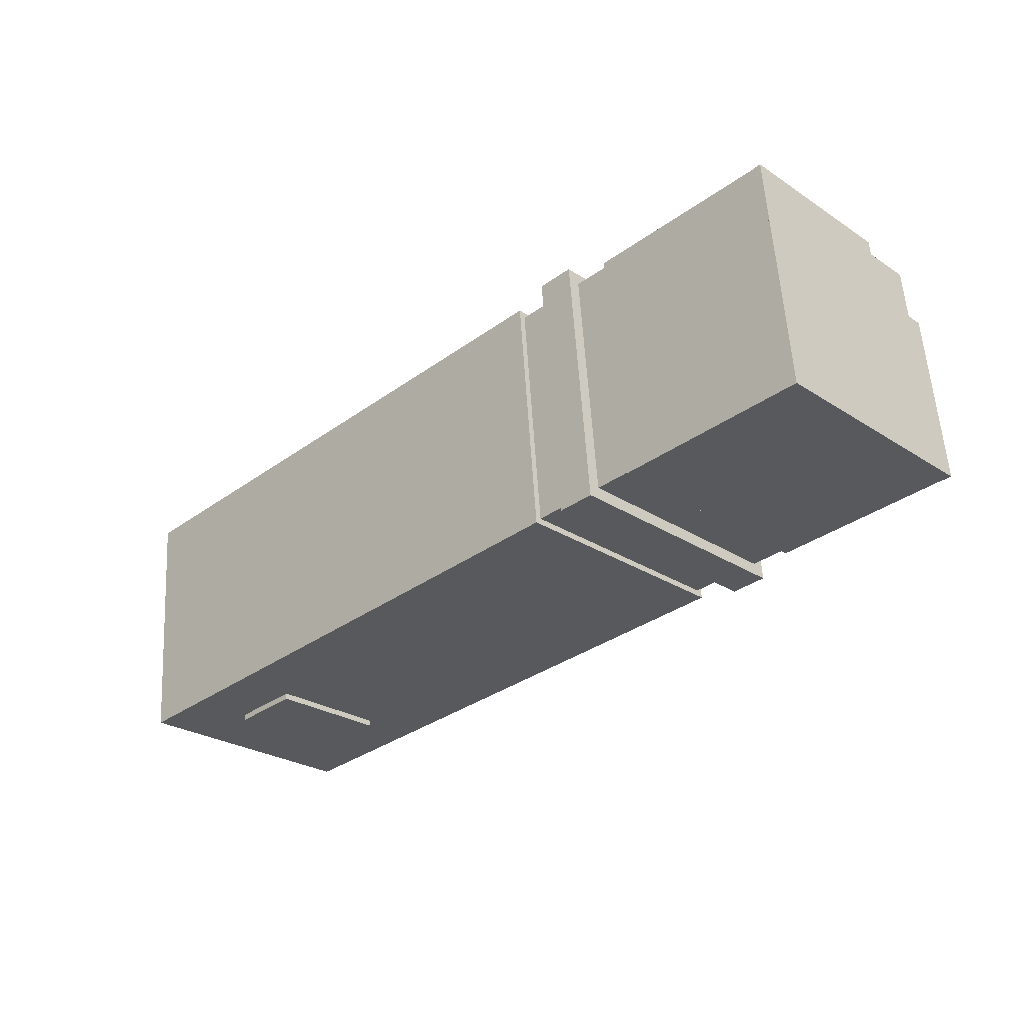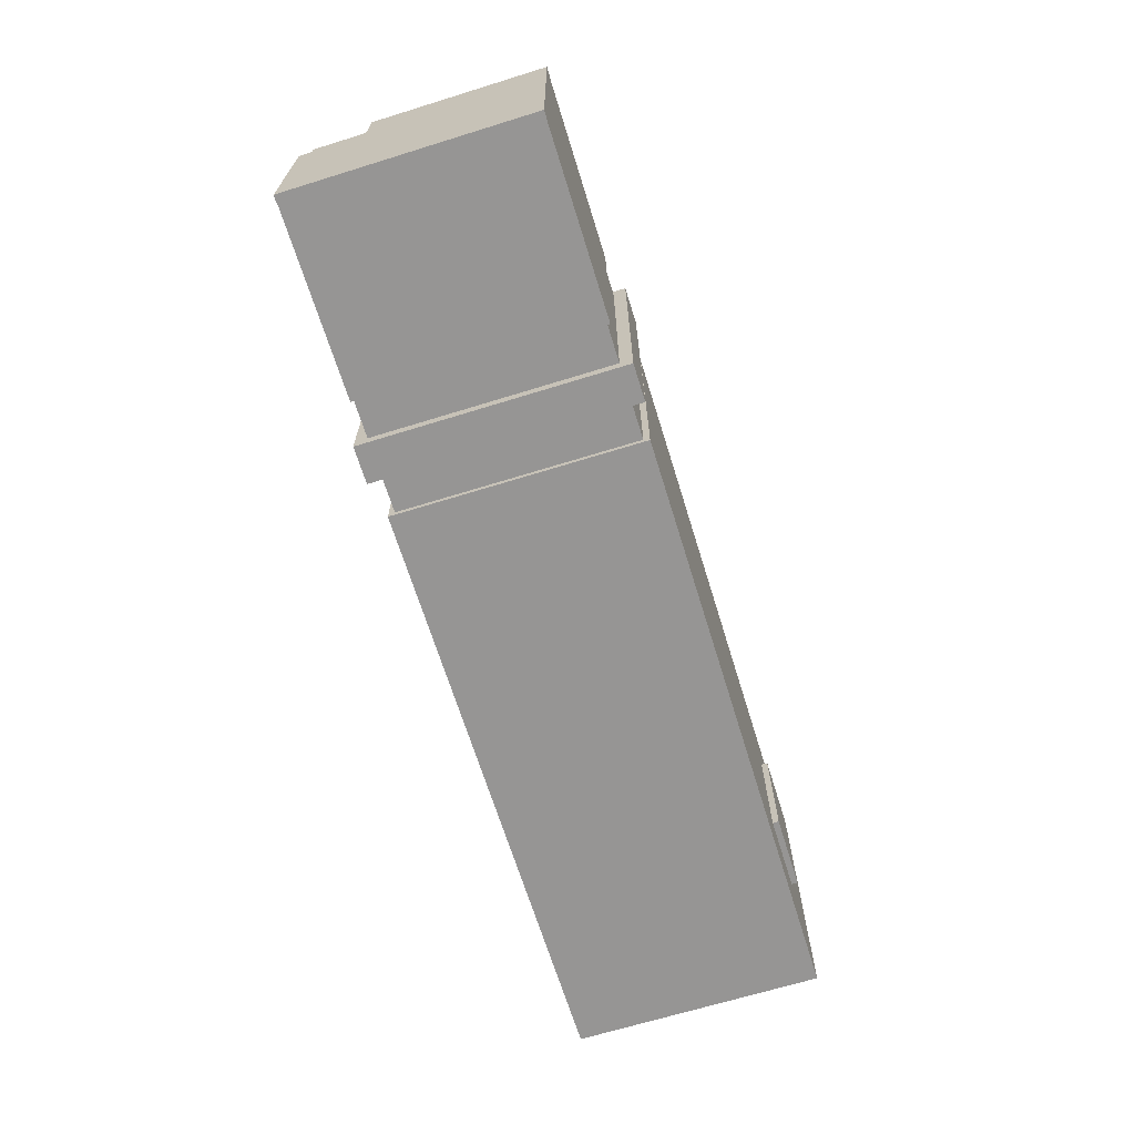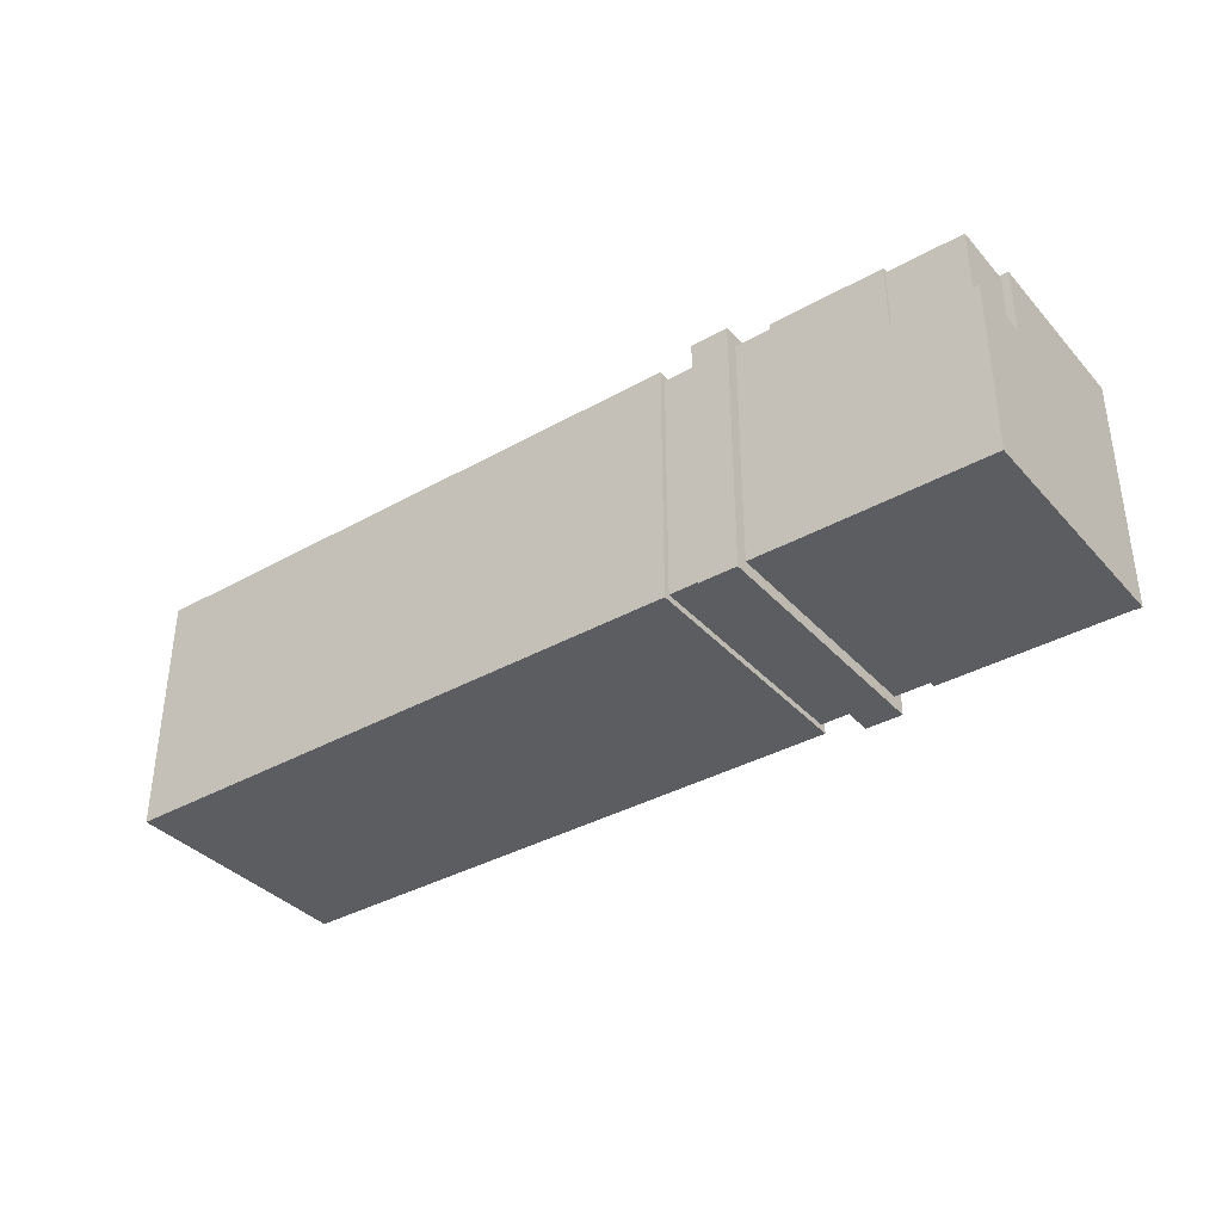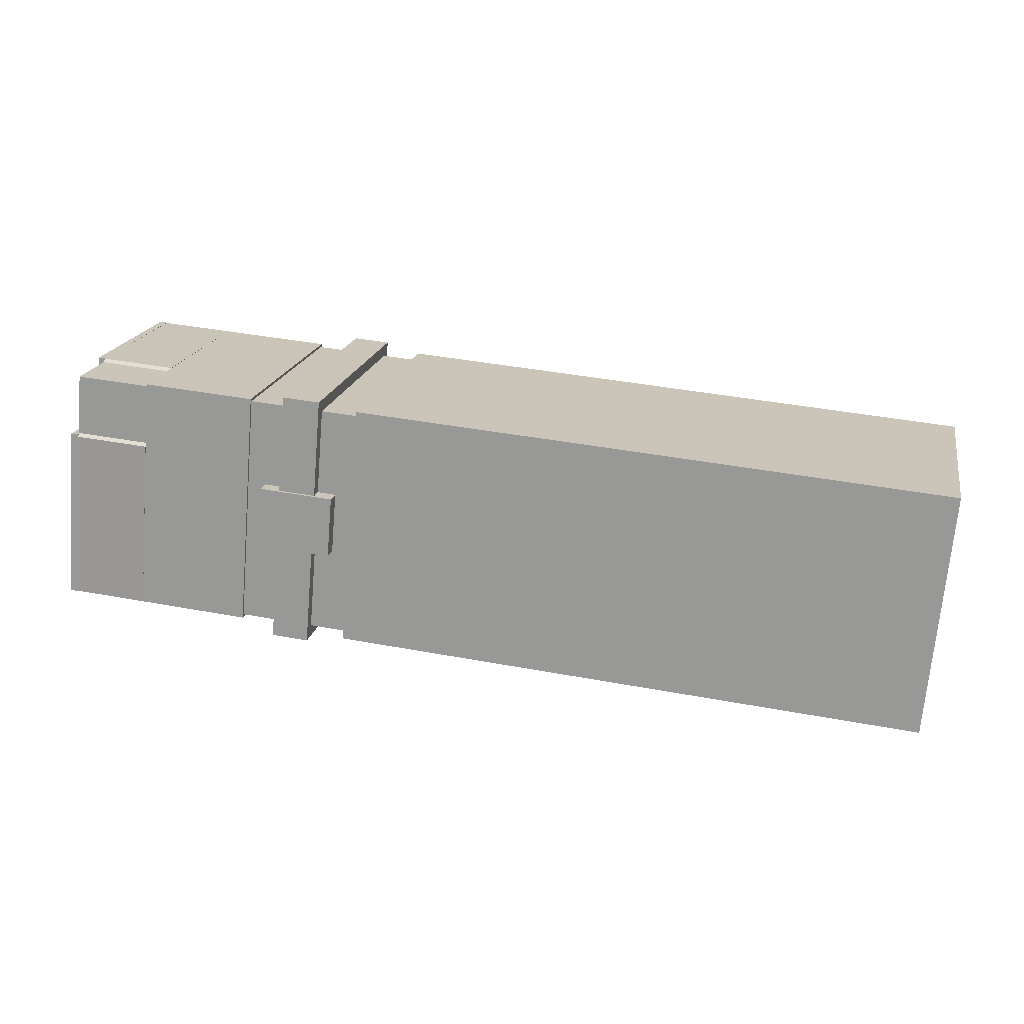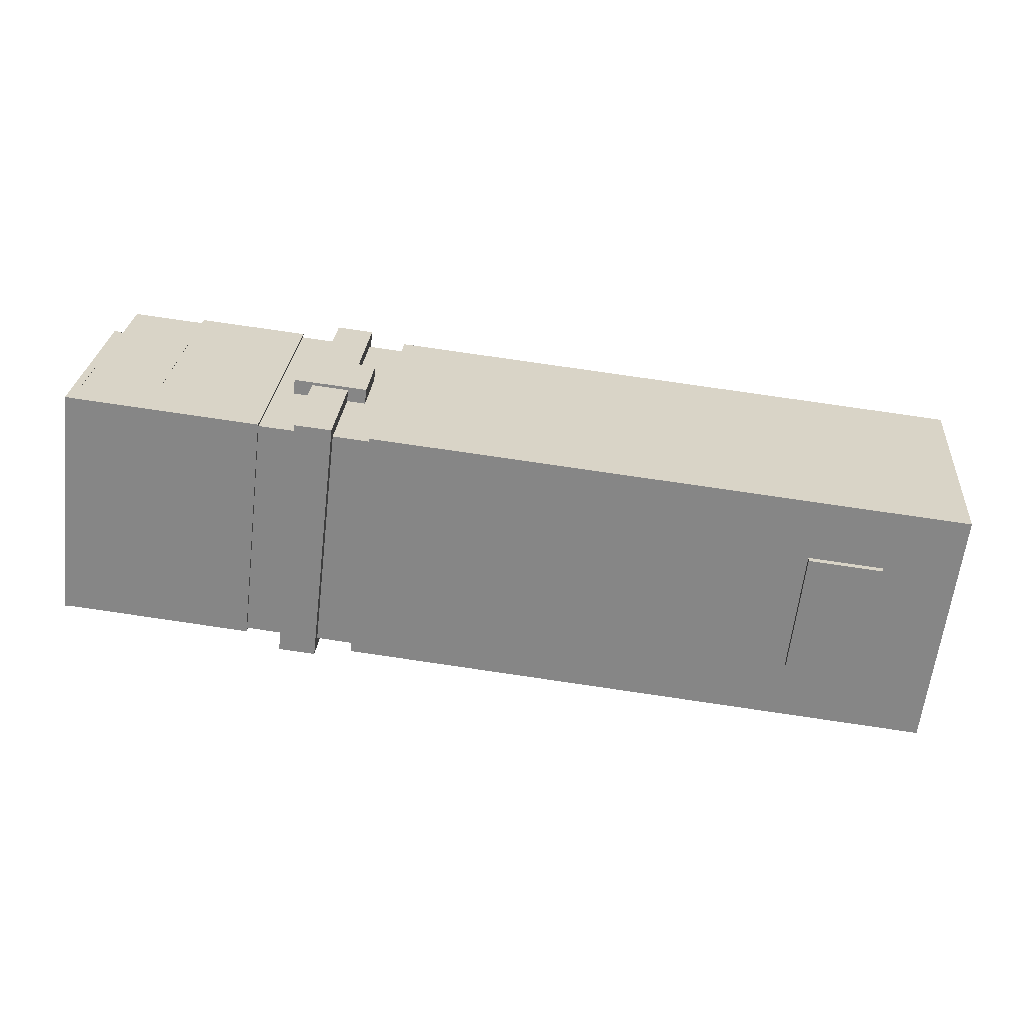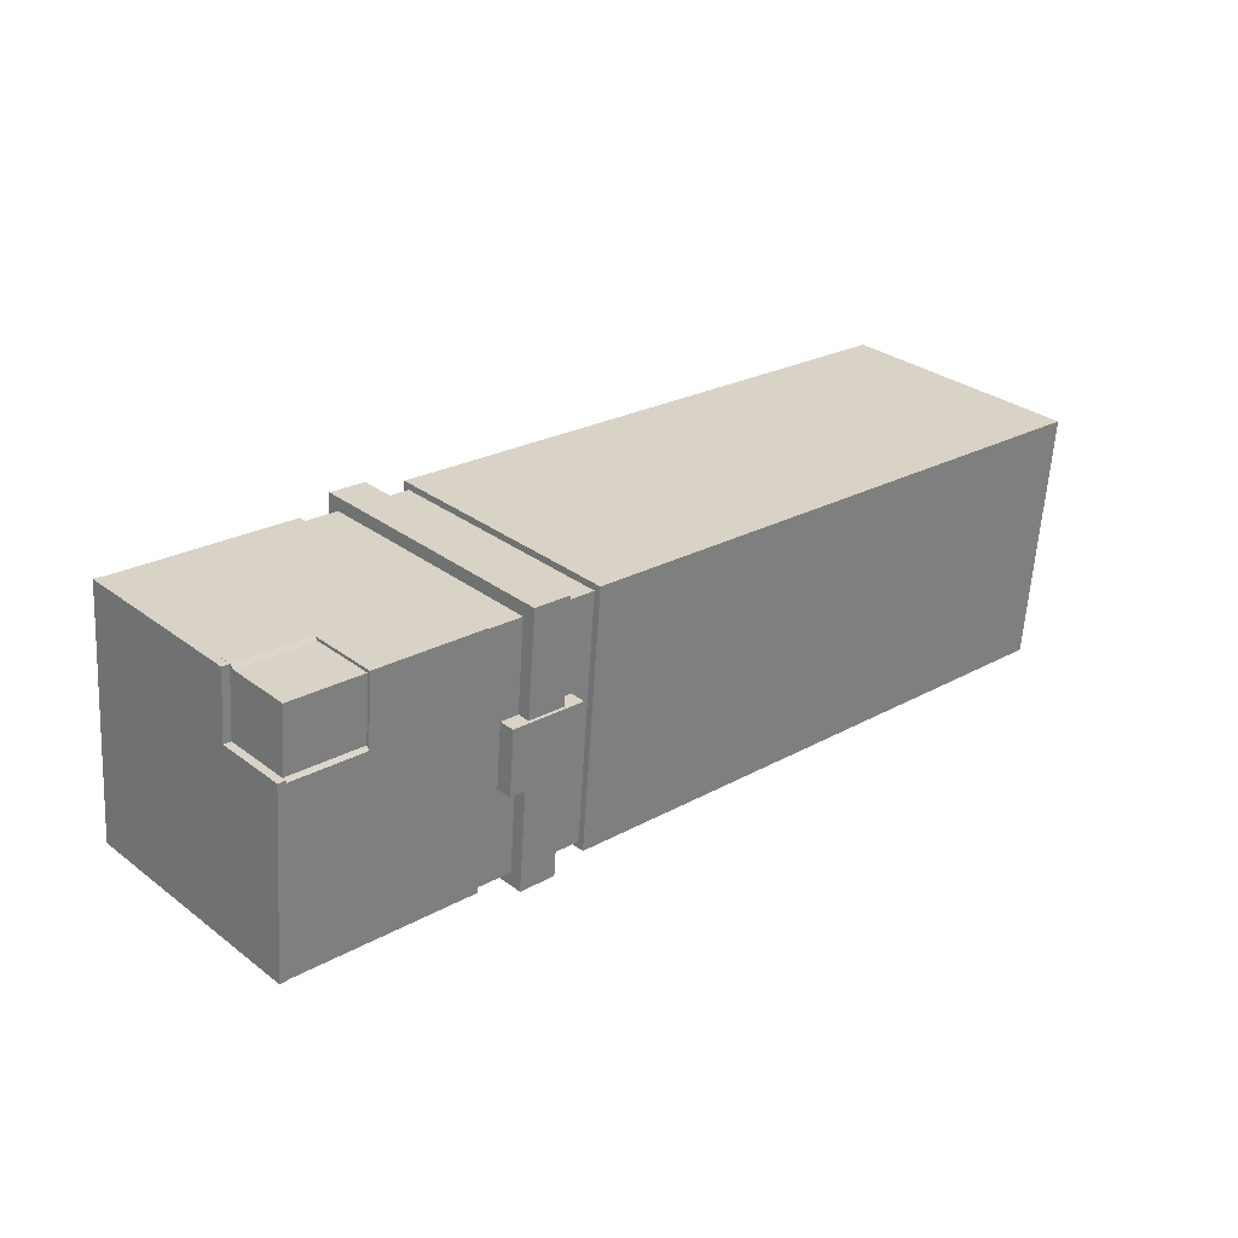
<metadata>
{"format":"obj","ext":"obj","renderer":"f3d","projection":"perspective","resolution":1024,"background":"white","views":[{"elev":-26.4,"azim":44.4,"up":"+Z"},{"elev":-67.5,"azim":102.3,"up":"+Y"},{"elev":-36.7,"azim":31.2,"up":"+Y"},{"elev":18.9,"azim":-168.4,"up":"+Z"},{"elev":-62.1,"azim":173.4,"up":"+Z"},{"elev":30.8,"azim":137.0,"up":"+Z"}]}
</metadata>
<code>
o cube.006
v 1.408 1.325 -0.778
v 1.473 1.325 -1.535
v 1.473 2.084 -1.535
v 1.408 2.084 -0.778
v -0.4098 1.325 -0.9348
v -0.4098 2.084 -0.9348
v -0.3446 1.325 -1.691
v -0.3446 2.084 -1.691
f 2 4 1
f 1 6 5
f 5 8 7
f 7 3 2
f 6 3 8
f 1 7 2
f 2 3 4
f 1 4 6
f 5 6 8
f 7 8 3
f 6 4 3
f 1 5 7
o cube.007
v 2.319 1.344 -0.7185
v 2.381 1.344 -1.437
v 2.381 2.065 -1.437
v 2.319 2.065 -0.7185
v 1.41 1.344 -0.7969
v 1.41 2.065 -0.7969
v 1.472 1.344 -1.516
v 1.472 2.065 -1.516
f 10 12 9
f 9 14 13
f 13 16 15
f 15 11 10
f 14 11 16
f 9 15 10
f 10 11 12
f 9 12 14
f 13 14 16
f 15 16 11
f 14 12 11
f 9 13 15
o cube.008
v 1.634 1.306 -0.7394
v 1.702 1.306 -1.534
v 1.702 2.103 -1.534
v 1.634 2.103 -0.7394
v 1.52 1.306 -0.7492
v 1.52 2.103 -0.7492
v 1.589 1.306 -1.544
v 1.589 2.103 -1.544
f 18 20 17
f 17 22 21
f 21 24 23
f 23 19 18
f 22 19 24
f 17 23 18
f 18 19 20
f 17 20 22
f 21 22 24
f 23 24 19
f 22 20 19
f 17 21 23
o cube.009
v 1.717 2.065 -1.037
v 1.733 2.065 -1.226
v 1.733 2.113 -1.226
v 1.717 2.113 -1.037
v 1.489 2.065 -1.057
v 1.489 2.113 -1.057
v 1.506 2.065 -1.246
v 1.506 2.113 -1.246
f 26 28 25
f 25 30 29
f 29 32 31
f 31 27 26
f 30 27 32
f 25 31 26
f 26 27 28
f 25 28 30
f 29 30 32
f 31 32 27
f 30 28 27
f 25 29 31
o tube.000
v 1.75 2.074 -0.759
v 1.75 1.336 -0.759
v 2.091 1.336 -0.7296
v 2.091 2.074 -0.7296
v 2.092 2.06 -0.743
v 2.092 1.349 -0.743
v 1.751 1.349 -0.7724
v 1.751 2.06 -0.7724
v 1.813 1.336 -1.495
v 2.154 1.336 -1.465
v 2.153 1.349 -1.452
v 1.812 1.349 -1.481
v 2.318 1.336 -0.71
v 2.382 1.336 -1.446
v 2.38 1.349 -1.432
v 2.319 1.349 -0.7234
v 1.813 2.074 -1.495
v 2.154 2.074 -1.465
v 2.153 2.06 -1.452
v 1.812 2.06 -1.481
v 2.382 2.074 -1.446
v 2.38 2.06 -1.432
v 2.318 1.868 -0.7087
v 2.319 1.882 -0.7221
v 2.092 1.882 -0.7417
v 2.091 1.868 -0.7283
v 2.335 2.062 -0.9013
v 2.336 2.075 -0.9147
v 2.108 2.075 -0.9343
v 2.107 2.062 -0.9209
f 34 36 33
f 38 40 37
f 39 33 40
f 35 37 36
f 41 35 34
f 43 39 38
f 44 34 39
f 46 48 45
f 49 42 41
f 51 44 43
f 52 41 44
f 53 47 46
f 33 50 49
f 37 52 51
f 40 49 52
f 36 51 50
f 45 42 46
f 47 38 48
f 56 58 55
f 46 50 53
f 60 62 59
f 54 43 47
f 60 54 53
f 60 50 61
f 61 51 62
f 62 54 59
f 55 48 56
f 56 38 57
f 58 38 35
f 58 45 55
f 34 35 36
f 38 39 40
f 39 34 33
f 35 38 37
f 41 42 35
f 43 44 39
f 44 41 34
f 46 47 48
f 49 50 42
f 51 52 44
f 52 49 41
f 53 54 47
f 33 36 50
f 37 40 52
f 40 33 49
f 36 37 51
f 45 35 42
f 47 43 38
f 56 57 58
f 46 42 50
f 60 61 62
f 54 51 43
f 60 59 54
f 60 53 50
f 61 50 51
f 62 51 54
f 55 45 48
f 56 48 38
f 58 57 38
f 58 35 45
o cube.010
v 2.358 1.335 -0.9057
v 2.404 1.335 -1.445
v 2.404 2.075 -1.445
v 2.358 2.075 -0.9057
v 2.335 1.335 -0.9076
v 2.335 2.075 -0.9076
v 2.382 1.335 -1.447
v 2.382 2.075 -1.447
f 64 66 63
f 63 68 67
f 67 70 69
f 69 65 64
f 68 65 70
f 63 69 64
f 64 65 66
f 63 66 68
f 67 68 70
f 69 70 65
f 68 66 65
f 63 67 69
o cube.011
v 2.341 1.335 -0.707
v 2.358 1.335 -0.9057
v 2.358 1.866 -0.9057
v 2.341 1.866 -0.707
v 2.318 1.335 -0.709
v 2.318 1.866 -0.709
v 2.335 1.335 -0.9076
v 2.335 1.866 -0.9076
f 72 74 71
f 71 76 75
f 75 78 77
f 77 73 72
f 76 73 78
f 71 77 72
f 72 73 74
f 71 74 76
f 75 76 78
f 77 78 73
f 76 74 73
f 71 75 77
o cube.012
v 0.1099 1.515 -1.652
v 0.1115 1.515 -1.671
v 0.1115 1.895 -1.671
v 0.1099 1.895 -1.652
v -0.1173 1.515 -1.672
v -0.1173 1.895 -1.672
v -0.1157 1.515 -1.691
v -0.1157 1.895 -1.691
f 80 82 79
f 79 84 83
f 83 86 85
f 85 81 80
f 84 81 86
f 79 85 80
f 80 81 82
f 79 82 84
f 83 84 86
f 85 86 81
f 84 82 81
f 79 83 85

</code>
